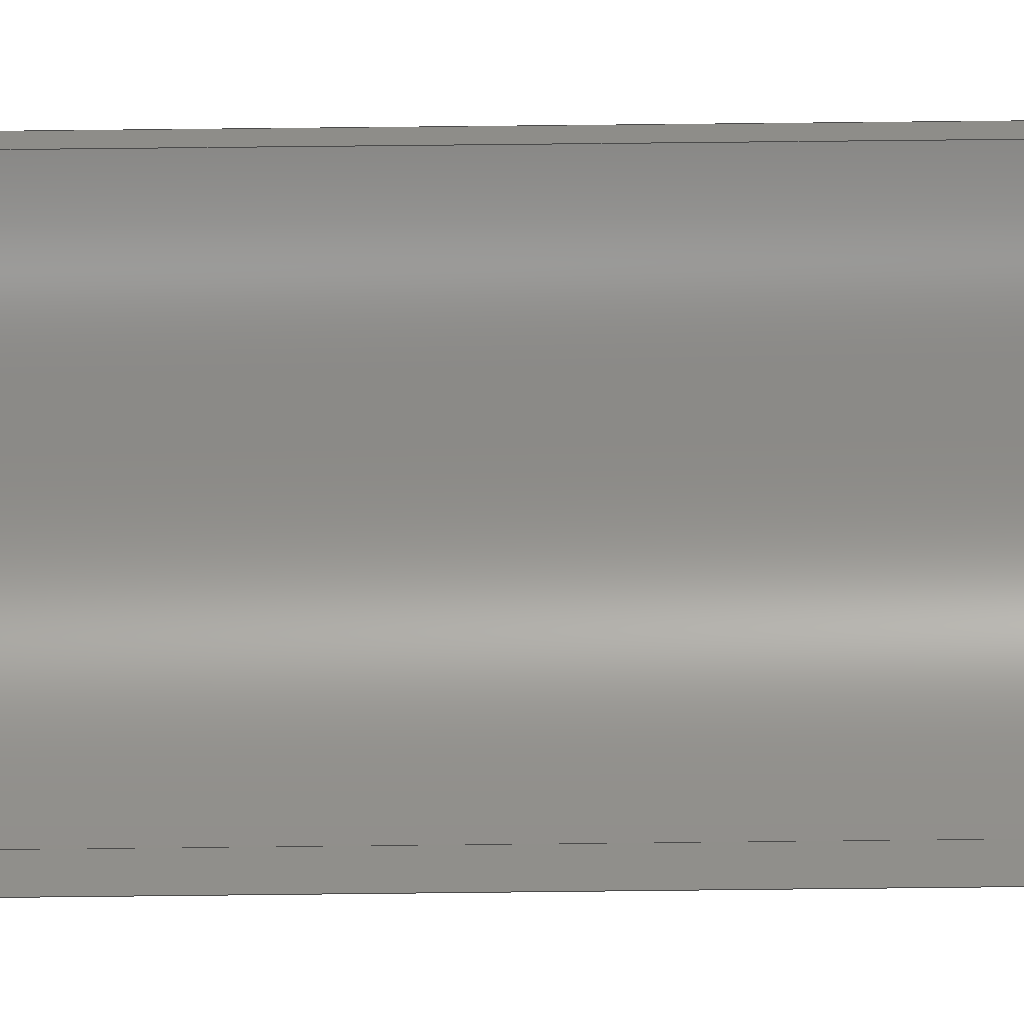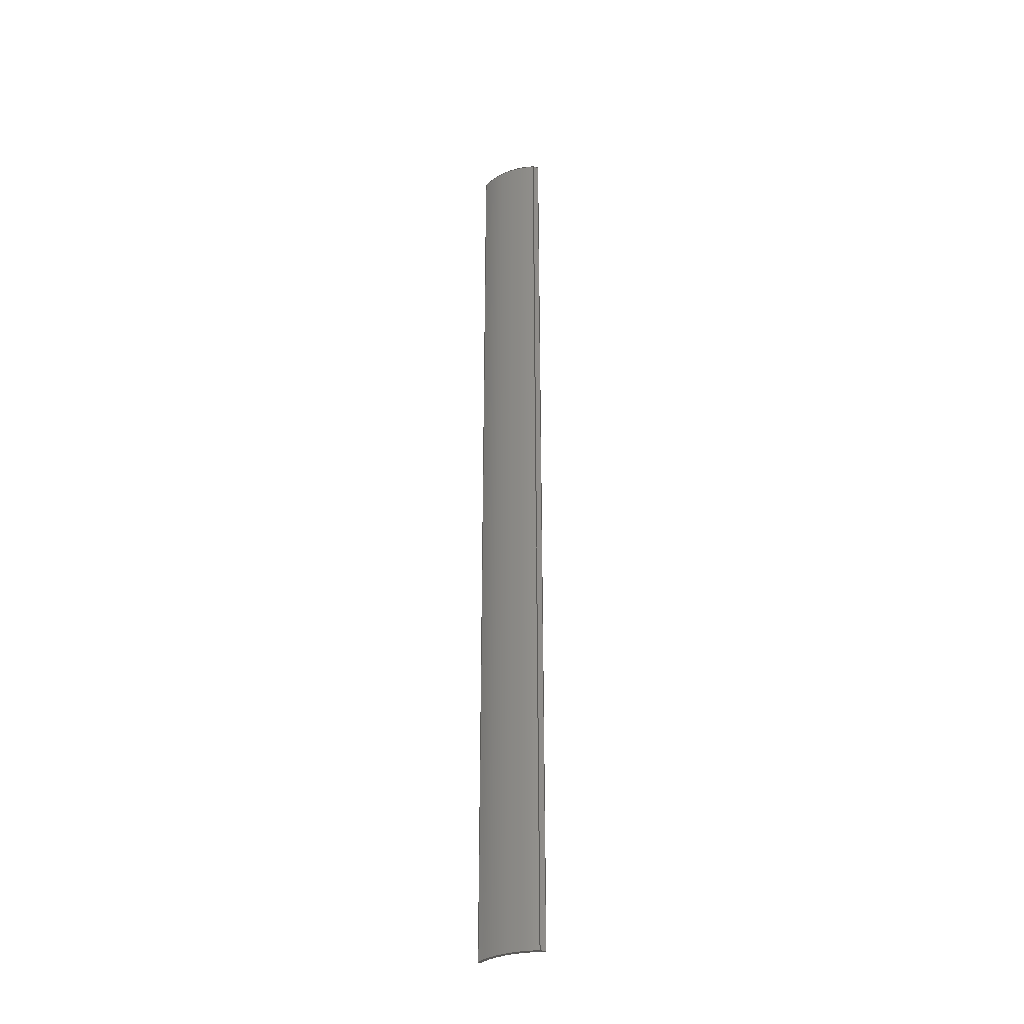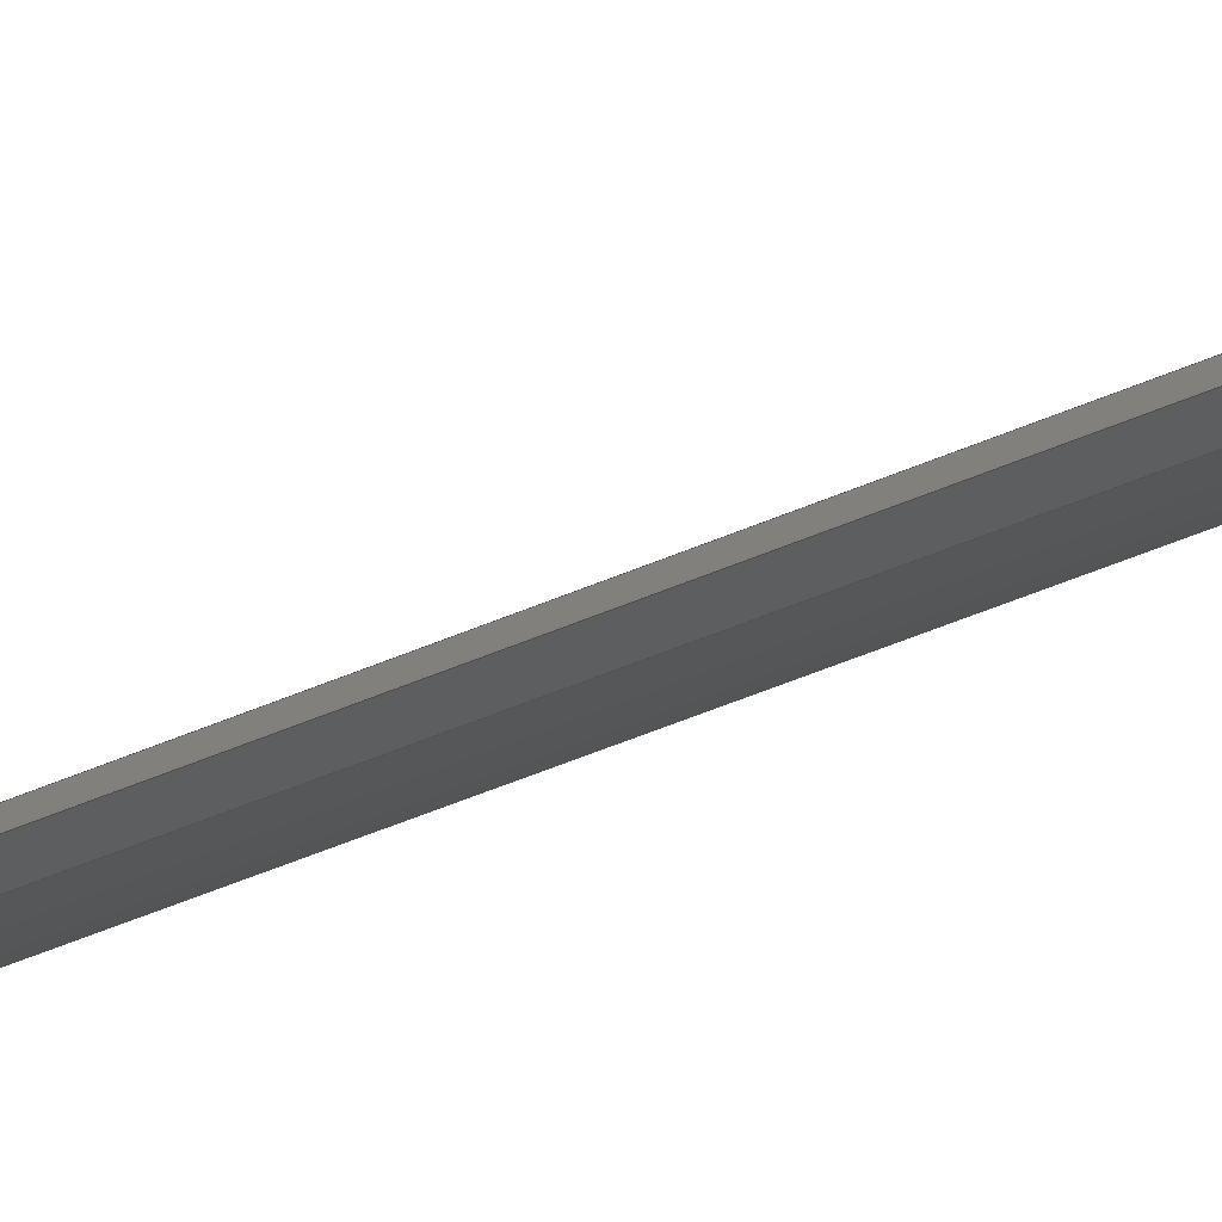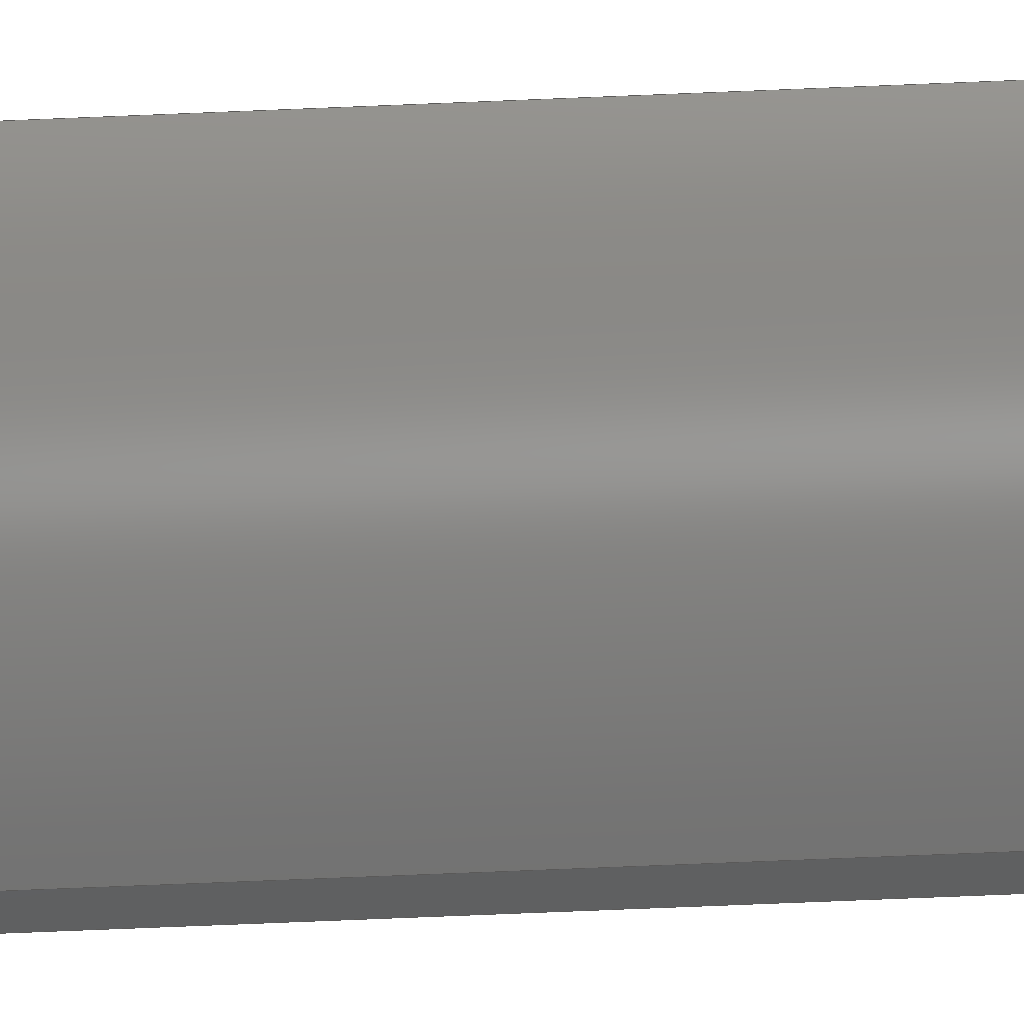
<metadata>
{"format":"step","ext":"stp","renderer":"f3d","projection":"perspective","resolution":1024,"background":"white","views":[{"elev":36.5,"azim":89.0,"up":"+Y"},{"elev":-32.7,"azim":-7.5,"up":"+Z"},{"elev":-26.1,"azim":129.8,"up":"+Y"},{"elev":-51.0,"azim":-87.1,"up":"+Y"}]}
</metadata>
<code>
ISO-10303-21;
DATA;
#1=PRODUCT('Symmetry of W58_Skin_Rear4_Bottom_Balsa_1.5mm','','',(#2)) ;
#2=PRODUCT_CONTEXT(' ',#3,'mechanical') ;
#3=APPLICATION_CONTEXT('managed model based 3d engineering') ;
#4=PRODUCT_DEFINITION('',' ',#229,#5) ;
#5=PRODUCT_DEFINITION_CONTEXT('part definition',#3,' ') ;
#6=PRODUCT_DEFINITION_SHAPE(' ',' ',#4) ;
#7=MECHANICAL_DESIGN_GEOMETRIC_PRESENTATION_REPRESENTATION(' ',(#75),#236) ;
#8=PRODUCT_CATEGORY('part','specification') ;
#9=SHAPE_REPRESENTATION(' ',(#115),#236) ;
#10=CARTESIAN_POINT(' ',(0,0,0)) ;
#11=CARTESIAN_POINT('Axis2P3D Location',(429.3,26.66,328)) ;
#12=CARTESIAN_POINT('Axis2P3D Location',(429.3,26.66,656)) ;
#13=CARTESIAN_POINT('Vertex',(385.9,2.901,656)) ;
#14=CARTESIAN_POINT('Vertex',(419.6,-21.89,656)) ;
#15=CARTESIAN_POINT('Line Origine',(419.6,-21.89,328)) ;
#16=CARTESIAN_POINT('Vertex',(419.6,-21.89,0)) ;
#17=CARTESIAN_POINT('Axis2P3D Location',(429.3,26.66,0)) ;
#18=CARTESIAN_POINT('Vertex',(385.9,2.901,0)) ;
#19=CARTESIAN_POINT('Line Origine',(385.9,2.901,328)) ;
#20=CARTESIAN_POINT('Axis2P3D Location',(419.6,-21.89,0)) ;
#21=CARTESIAN_POINT('Line Origine',(421.4,-22.24,656)) ;
#22=CARTESIAN_POINT('Vertex',(423.1,-22.59,656)) ;
#23=CARTESIAN_POINT('Line Origine',(423.1,-22.59,328)) ;
#24=CARTESIAN_POINT('Vertex',(423.1,-22.59,0)) ;
#25=CARTESIAN_POINT('Line Origine',(421.4,-22.24,0)) ;
#26=CARTESIAN_POINT('Control Point',(419.3,-23.36,0)) ;
#27=CARTESIAN_POINT('Control Point',(420.1,-23.2,0)) ;
#28=CARTESIAN_POINT('Control Point',(420.8,-23.05,0)) ;
#29=CARTESIAN_POINT('Control Point',(421.6,-22.9,0)) ;
#30=CARTESIAN_POINT('Control Point',(422.4,-22.74,0)) ;
#31=CARTESIAN_POINT('Control Point',(423.1,-22.59,0)) ;
#32=CARTESIAN_POINT('Control Point',(419.3,-23.36,656)) ;
#33=CARTESIAN_POINT('Control Point',(420.1,-23.2,656)) ;
#34=CARTESIAN_POINT('Control Point',(420.8,-23.05,656)) ;
#35=CARTESIAN_POINT('Control Point',(421.6,-22.9,656)) ;
#36=CARTESIAN_POINT('Control Point',(422.4,-22.74,656)) ;
#37=CARTESIAN_POINT('Control Point',(423.1,-22.59,656)) ;
#38=CARTESIAN_POINT('Vertex',(419.3,-23.36,656)) ;
#39=CARTESIAN_POINT('Line Origine',(419.3,-23.36,328)) ;
#40=CARTESIAN_POINT('Vertex',(419.3,-23.36,0)) ;
#41=CARTESIAN_POINT('Control Point',(419.3,-23.36,0)) ;
#42=CARTESIAN_POINT('Control Point',(420.1,-23.2,0)) ;
#43=CARTESIAN_POINT('Control Point',(420.8,-23.05,0)) ;
#44=CARTESIAN_POINT('Control Point',(421.6,-22.9,0)) ;
#45=CARTESIAN_POINT('Control Point',(422.4,-22.74,0)) ;
#46=CARTESIAN_POINT('Control Point',(423.1,-22.59,0)) ;
#47=CARTESIAN_POINT('Axis2P3D Location',(429.3,26.66,328)) ;
#48=CARTESIAN_POINT('Axis2P3D Location',(429.3,26.66,656)) ;
#49=CARTESIAN_POINT('Vertex',(384.1,2.958,656)) ;
#50=CARTESIAN_POINT('Line Origine',(384.1,2.958,328)) ;
#51=CARTESIAN_POINT('Vertex',(384.1,2.958,0)) ;
#52=CARTESIAN_POINT('Axis2P3D Location',(429.3,26.66,0)) ;
#53=CARTESIAN_POINT('Control Point',(385.9,2.901,0)) ;
#54=CARTESIAN_POINT('Control Point',(385.5,2.912,0)) ;
#55=CARTESIAN_POINT('Control Point',(385.2,2.924,0)) ;
#56=CARTESIAN_POINT('Control Point',(384.8,2.935,0)) ;
#57=CARTESIAN_POINT('Control Point',(384.5,2.947,0)) ;
#58=CARTESIAN_POINT('Control Point',(384.1,2.958,0)) ;
#59=CARTESIAN_POINT('Control Point',(385.9,2.901,656)) ;
#60=CARTESIAN_POINT('Control Point',(385.5,2.912,656)) ;
#61=CARTESIAN_POINT('Control Point',(385.2,2.924,656)) ;
#62=CARTESIAN_POINT('Control Point',(384.8,2.935,656)) ;
#63=CARTESIAN_POINT('Control Point',(384.5,2.947,656)) ;
#64=CARTESIAN_POINT('Control Point',(384.1,2.958,656)) ;
#65=CARTESIAN_POINT('Control Point',(385.9,2.901,0)) ;
#66=CARTESIAN_POINT('Control Point',(385.5,2.912,0)) ;
#67=CARTESIAN_POINT('Control Point',(385.2,2.924,0)) ;
#68=CARTESIAN_POINT('Control Point',(384.8,2.935,0)) ;
#69=CARTESIAN_POINT('Control Point',(384.5,2.947,0)) ;
#70=CARTESIAN_POINT('Control Point',(384.1,2.958,0)) ;
#71=CARTESIAN_POINT('Axis2P3D Location',(0,0,0)) ;
#72=CARTESIAN_POINT('Axis2P3D Location',(0,0,656)) ;
#73=PRODUCT_RELATED_PRODUCT_CATEGORY('part',$,(#1)) ;
#74=UNCERTAINTY_MEASURE_WITH_UNIT(LENGTH_MEASURE(0.005),#233,'distance_accuracy_value','CONFUSED CURVE UNCERTAINTY') ;
#75=STYLED_ITEM(' ',(#76),#194) ;
#76=PRESENTATION_STYLE_ASSIGNMENT((#77)) ;
#77=SURFACE_STYLE_USAGE(.BOTH.,#78) ;
#78=SURFACE_SIDE_STYLE(' ',(#79)) ;
#79=SURFACE_STYLE_FILL_AREA(#80) ;
#80=FILL_AREA_STYLE(' ',(#81)) ;
#81=FILL_AREA_STYLE_COLOUR(' ',#220) ;
#82=VECTOR('Line Direction',#94,1) ;
#83=VECTOR('Line Direction',#96,1) ;
#84=VECTOR('Line Direction',#99,1) ;
#85=VECTOR('Line Direction',#100,1) ;
#86=VECTOR('Line Direction',#101,1) ;
#87=VECTOR('Extrusion Surface Vector',#102,1) ;
#88=VECTOR('Line Direction',#103,1) ;
#89=VECTOR('Line Direction',#107,1) ;
#90=VECTOR('Extrusion Surface Vector',#109,1) ;
#91=DIRECTION('Axis2P3D Direction',(0,0,-1)) ;
#92=DIRECTION('Axis2P3D XDirection',(-0.1955,-0.9807,0)) ;
#93=DIRECTION('Axis2P3D Direction',(0,0,-1)) ;
#94=DIRECTION('Vector Direction',(0,0,-1)) ;
#95=DIRECTION('Axis2P3D Direction',(0,0,-1)) ;
#96=DIRECTION('Vector Direction',(0,0,-1)) ;
#97=DIRECTION('Axis2P3D Direction',(-0.1955,-0.9807,0)) ;
#98=DIRECTION('Axis2P3D XDirection',(0.9807,-0.1955,0)) ;
#99=DIRECTION('Vector Direction',(0.9807,-0.1955,0)) ;
#100=DIRECTION('Vector Direction',(0,0,1)) ;
#101=DIRECTION('Vector Direction',(0.9807,-0.1955,0)) ;
#102=DIRECTION('Vector Direction',(0,0,1)) ;
#103=DIRECTION('Vector Direction',(0,0,1)) ;
#104=DIRECTION('Axis2P3D Direction',(0,0,-1)) ;
#105=DIRECTION('Axis2P3D XDirection',(-0.1955,-0.9807,0)) ;
#106=DIRECTION('Axis2P3D Direction',(0,0,-1)) ;
#107=DIRECTION('Vector Direction',(0,0,-1)) ;
#108=DIRECTION('Axis2P3D Direction',(0,0,-1)) ;
#109=DIRECTION('Vector Direction',(0,0,1)) ;
#110=DIRECTION('Axis2P3D Direction',(0,0,-1)) ;
#111=DIRECTION('Axis2P3D XDirection',(1,0,0)) ;
#112=DIRECTION('Axis2P3D Direction',(0,0,-1)) ;
#113=DIRECTION('Axis2P3D XDirection',(1,0,0)) ;
#114=SHAPE_REPRESENTATION_RELATIONSHIP(' ',' ',#9,#205) ;
#115=AXIS2_PLACEMENT_3D(' ',#10,$,$) ;
#116=AXIS2_PLACEMENT_3D('Cylinder Axis2P3D',#11,#91,#92) ;
#117=AXIS2_PLACEMENT_3D('Circle Axis2P3D',#12,#93,$) ;
#118=AXIS2_PLACEMENT_3D('Circle Axis2P3D',#17,#95,$) ;
#119=AXIS2_PLACEMENT_3D('Plane Axis2P3D',#20,#97,#98) ;
#120=AXIS2_PLACEMENT_3D('Cylinder Axis2P3D',#47,#104,#105) ;
#121=AXIS2_PLACEMENT_3D('Circle Axis2P3D',#48,#106,$) ;
#122=AXIS2_PLACEMENT_3D('Circle Axis2P3D',#52,#108,$) ;
#123=AXIS2_PLACEMENT_3D('Plane Axis2P3D',#71,#110,#111) ;
#124=AXIS2_PLACEMENT_3D('Plane Axis2P3D',#72,#112,#113) ;
#125=LINE('Line',#15,#82) ;
#126=LINE('Line',#19,#83) ;
#127=LINE('Line',#21,#84) ;
#128=LINE('Line',#23,#85) ;
#129=LINE('Line',#25,#86) ;
#130=LINE('Line',#39,#88) ;
#131=LINE('Line',#50,#89) ;
#132=CIRCLE('generated circle',#117,49.5) ;
#133=CIRCLE('generated circle',#118,49.5) ;
#134=CIRCLE('generated circle',#121,51) ;
#135=CIRCLE('generated circle',#122,51) ;
#136=PLANE('',#119) ;
#137=PLANE('',#123) ;
#138=PLANE('',#124) ;
#139=CYLINDRICAL_SURFACE('generated cylinder',#116,49.5) ;
#140=CYLINDRICAL_SURFACE('generated cylinder',#120,51) ;
#141=EDGE_CURVE('',#195,#196,#132,.F.) ;
#142=EDGE_CURVE('',#197,#196,#125,.F.) ;
#143=EDGE_CURVE('',#198,#197,#133,.F.) ;
#144=EDGE_CURVE('',#198,#195,#126,.F.) ;
#145=EDGE_CURVE('',#196,#199,#127,.T.) ;
#146=EDGE_CURVE('',#200,#199,#128,.T.) ;
#147=EDGE_CURVE('',#197,#200,#129,.T.) ;
#148=EDGE_CURVE('',#199,#201,#215,.F.) ;
#149=EDGE_CURVE('',#202,#201,#130,.T.) ;
#150=EDGE_CURVE('',#200,#202,#216,.F.) ;
#151=EDGE_CURVE('',#201,#203,#134,.T.) ;
#152=EDGE_CURVE('',#204,#203,#131,.F.) ;
#153=EDGE_CURVE('',#202,#204,#135,.T.) ;
#154=EDGE_CURVE('',#203,#195,#218,.F.) ;
#155=EDGE_CURVE('',#204,#198,#219,.F.) ;
#156=CLOSED_SHELL('Closed Shell',(#206,#207,#208,#209,#210,#211,#212)) ;
#157=ORIENTED_EDGE('',*,*,#141,.T.) ;
#158=ORIENTED_EDGE('',*,*,#142,.F.) ;
#159=ORIENTED_EDGE('',*,*,#143,.F.) ;
#160=ORIENTED_EDGE('',*,*,#144,.T.) ;
#161=ORIENTED_EDGE('',*,*,#145,.T.) ;
#162=ORIENTED_EDGE('',*,*,#146,.F.) ;
#163=ORIENTED_EDGE('',*,*,#147,.F.) ;
#164=ORIENTED_EDGE('',*,*,#142,.T.) ;
#165=ORIENTED_EDGE('',*,*,#148,.T.) ;
#166=ORIENTED_EDGE('',*,*,#149,.F.) ;
#167=ORIENTED_EDGE('',*,*,#150,.F.) ;
#168=ORIENTED_EDGE('',*,*,#146,.T.) ;
#169=ORIENTED_EDGE('',*,*,#151,.T.) ;
#170=ORIENTED_EDGE('',*,*,#152,.F.) ;
#171=ORIENTED_EDGE('',*,*,#153,.F.) ;
#172=ORIENTED_EDGE('',*,*,#149,.T.) ;
#173=ORIENTED_EDGE('',*,*,#154,.T.) ;
#174=ORIENTED_EDGE('',*,*,#144,.F.) ;
#175=ORIENTED_EDGE('',*,*,#155,.F.) ;
#176=ORIENTED_EDGE('',*,*,#152,.T.) ;
#177=ORIENTED_EDGE('',*,*,#143,.T.) ;
#178=ORIENTED_EDGE('',*,*,#147,.T.) ;
#179=ORIENTED_EDGE('',*,*,#150,.T.) ;
#180=ORIENTED_EDGE('',*,*,#153,.T.) ;
#181=ORIENTED_EDGE('',*,*,#155,.T.) ;
#182=ORIENTED_EDGE('',*,*,#154,.F.) ;
#183=ORIENTED_EDGE('',*,*,#151,.F.) ;
#184=ORIENTED_EDGE('',*,*,#148,.F.) ;
#185=ORIENTED_EDGE('',*,*,#145,.F.) ;
#186=ORIENTED_EDGE('',*,*,#141,.F.) ;
#187=EDGE_LOOP('',(#157,#158,#159,#160)) ;
#188=EDGE_LOOP('',(#161,#162,#163,#164)) ;
#189=EDGE_LOOP('',(#165,#166,#167,#168)) ;
#190=EDGE_LOOP('',(#169,#170,#171,#172)) ;
#191=EDGE_LOOP('',(#173,#174,#175,#176)) ;
#192=EDGE_LOOP('',(#177,#178,#179,#180,#181)) ;
#193=EDGE_LOOP('',(#182,#183,#184,#185,#186)) ;
#194=MANIFOLD_SOLID_BREP('PartBody',#156) ;
#195=VERTEX_POINT('',#13) ;
#196=VERTEX_POINT('',#14) ;
#197=VERTEX_POINT('',#16) ;
#198=VERTEX_POINT('',#18) ;
#199=VERTEX_POINT('',#22) ;
#200=VERTEX_POINT('',#24) ;
#201=VERTEX_POINT('',#38) ;
#202=VERTEX_POINT('',#40) ;
#203=VERTEX_POINT('',#49) ;
#204=VERTEX_POINT('',#51) ;
#205=ADVANCED_BREP_SHAPE_REPRESENTATION('NONE',(#194),#236) ;
#206=ADVANCED_FACE('PartBody',(#221),#139,.F.) ;
#207=ADVANCED_FACE('PartBody',(#222),#136,.F.) ;
#208=ADVANCED_FACE('PartBody',(#223),#231,.T.) ;
#209=ADVANCED_FACE('PartBody',(#224),#140,.T.) ;
#210=ADVANCED_FACE('PartBody',(#225),#232,.T.) ;
#211=ADVANCED_FACE('PartBody',(#226),#137,.T.) ;
#212=ADVANCED_FACE('PartBody',(#227),#138,.F.) ;
#213=APPLICATION_PROTOCOL_DEFINITION('international standard','ap242_managed_model_based_3d_engineering',2014,#3) ;
#214=B_SPLINE_CURVE_WITH_KNOTS('',5,(#26,#27,#28,#29,#30,#31),.UNSPECIFIED.,.F.,.U.,(6,6),(0,3.89),.UNSPECIFIED.) ;
#215=B_SPLINE_CURVE_WITH_KNOTS('',5,(#32,#33,#34,#35,#36,#37),.UNSPECIFIED.,.F.,.U.,(6,6),(5e+05,5e+05),.UNSPECIFIED.) ;
#216=B_SPLINE_CURVE_WITH_KNOTS('',5,(#41,#42,#43,#44,#45,#46),.UNSPECIFIED.,.F.,.U.,(6,6),(5e+05,5e+05),.UNSPECIFIED.) ;
#217=B_SPLINE_CURVE_WITH_KNOTS('',5,(#53,#54,#55,#56,#57,#58),.UNSPECIFIED.,.F.,.U.,(6,6),(0,1.734),.UNSPECIFIED.) ;
#218=B_SPLINE_CURVE_WITH_KNOTS('',5,(#59,#60,#61,#62,#63,#64),.UNSPECIFIED.,.F.,.U.,(6,6),(5.001e+05,5.001e+05),.UNSPECIFIED.) ;
#219=B_SPLINE_CURVE_WITH_KNOTS('',5,(#65,#66,#67,#68,#69,#70),.UNSPECIFIED.,.F.,.U.,(6,6),(5.001e+05,5.001e+05),.UNSPECIFIED.) ;
#220=COLOUR_RGB('Colour',0.8235,0.8235,1) ;
#221=FACE_OUTER_BOUND('',#187,.T.) ;
#222=FACE_OUTER_BOUND('',#188,.T.) ;
#223=FACE_OUTER_BOUND('',#189,.T.) ;
#224=FACE_OUTER_BOUND('',#190,.T.) ;
#225=FACE_OUTER_BOUND('',#191,.T.) ;
#226=FACE_OUTER_BOUND('',#192,.T.) ;
#227=FACE_OUTER_BOUND('',#193,.T.) ;
#228=PRODUCT_CATEGORY_RELATIONSHIP(' ',' ',#8,#73) ;
#229=PRODUCT_DEFINITION_FORMATION_WITH_SPECIFIED_SOURCE('',' ',#1,.NOT_KNOWN.) ;
#230=SHAPE_DEFINITION_REPRESENTATION(#6,#9) ;
#231=SURFACE_OF_LINEAR_EXTRUSION('generated tabulated cylinder',#214,#87) ;
#232=SURFACE_OF_LINEAR_EXTRUSION('generated tabulated cylinder',#217,#90) ;
#233=(LENGTH_UNIT()NAMED_UNIT(*)SI_UNIT(.MILLI.,.METRE.)) ;
#234=(NAMED_UNIT(*)PLANE_ANGLE_UNIT()SI_UNIT($,.RADIAN.)) ;
#235=(NAMED_UNIT(*)SI_UNIT($,.STERADIAN.)SOLID_ANGLE_UNIT()) ;
#236=(GEOMETRIC_REPRESENTATION_CONTEXT(3)GLOBAL_UNCERTAINTY_ASSIGNED_CONTEXT((#74))GLOBAL_UNIT_ASSIGNED_CONTEXT((#233,#234,#235))REPRESENTATION_CONTEXT(' ',' ')) ;
ENDSEC;
END-ISO-10303-21;

</code>
